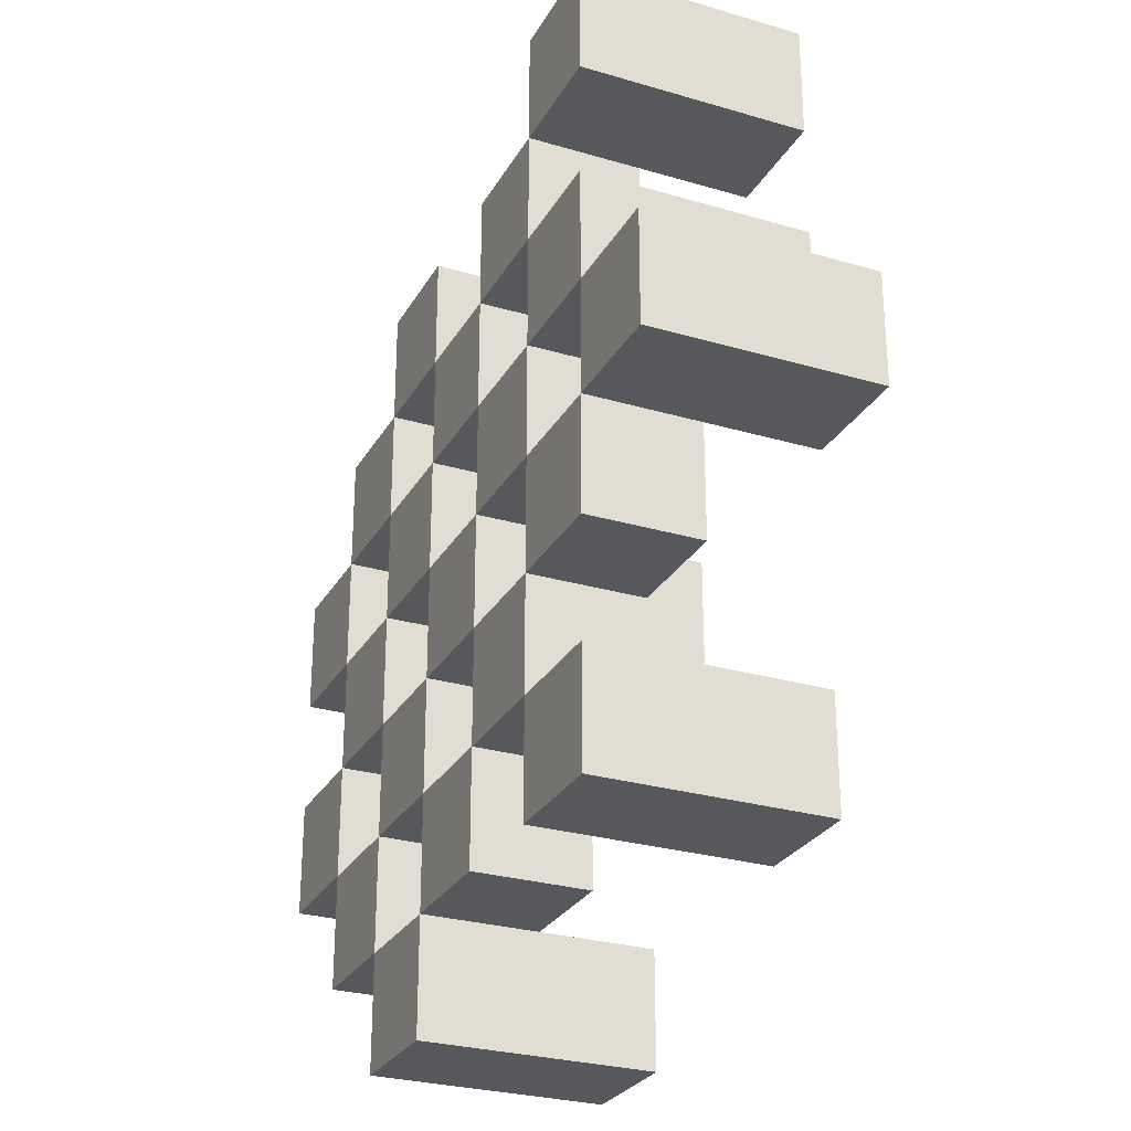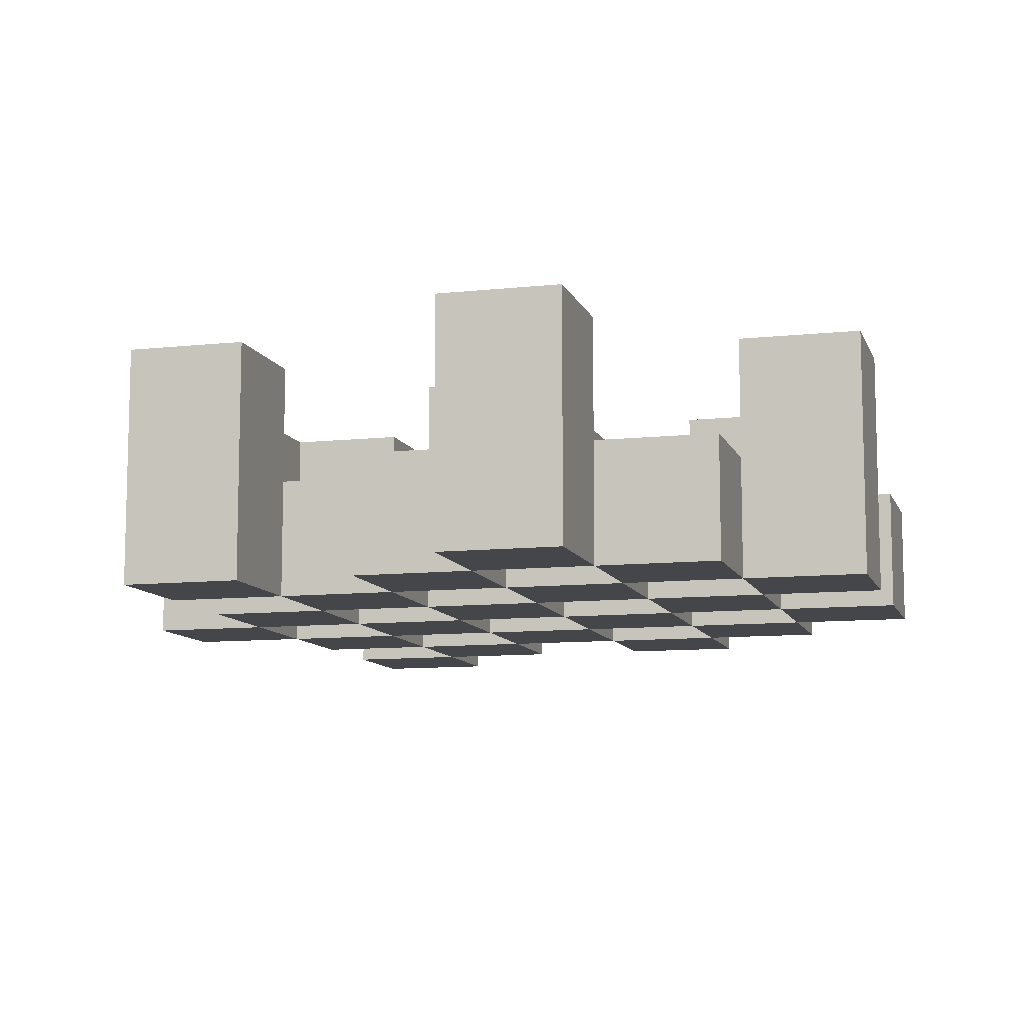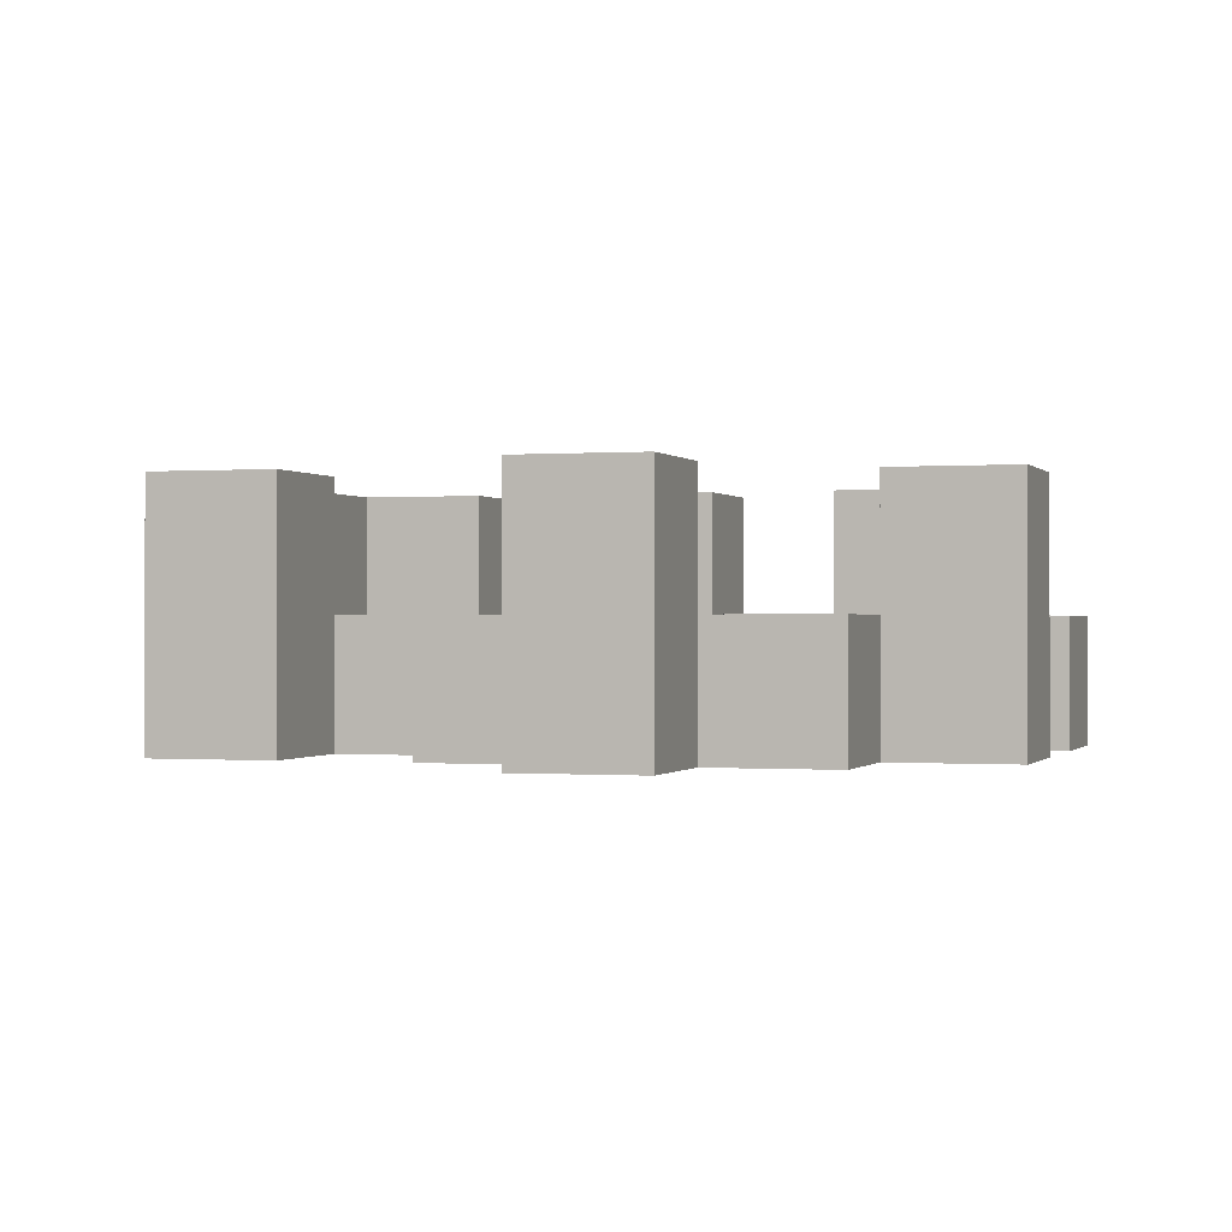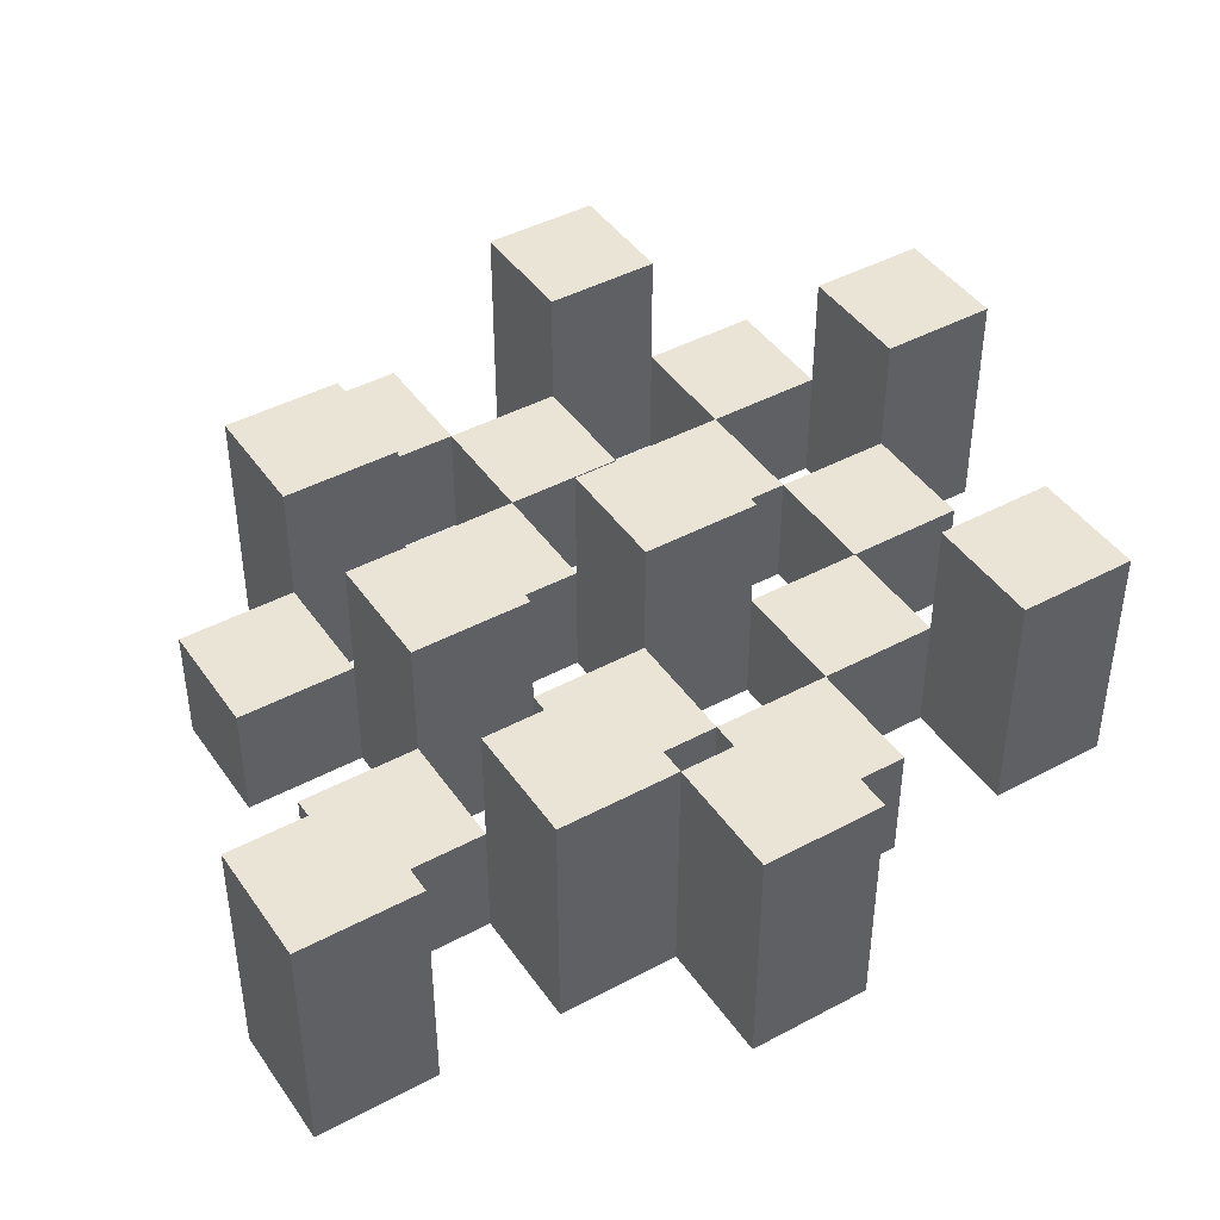
<metadata>
{"format":"obj","ext":"obj","renderer":"f3d","projection":"perspective","resolution":1024,"background":"white","views":[{"elev":-27.8,"azim":65.8,"up":"+Z"},{"elev":-9.9,"azim":-164.5,"up":"+Y"},{"elev":-0.2,"azim":-162.6,"up":"+Y"},{"elev":43.7,"azim":57.8,"up":"+Y"}]}
</metadata>
<code>
o
v 13 0.9 12.4
v 13.1 0.9 12.4
v 13 1.1 12.4
v 13.1 1.1 12.4
v 12.9 0.9 12.5
v 13 0.9 12.5
v 13.1 0.9 12.5
v 13.2 0.9 12.5
v 13.3 0.9 12.5
v 13.4 0.9 12.5
v 12.9 1 12.5
v 13 1 12.5
v 13.1 1 12.5
v 13.2 1 12.5
v 13.3 1.1 12.5
v 13.4 1.1 12.5
v 12.8 0.9 12.6
v 12.9 0.9 12.6
v 13 0.9 12.6
v 13.1 0.9 12.6
v 13.2 0.9 12.6
v 13.3 0.9 12.6
v 12.9 1 12.6
v 13 1 12.6
v 13.1 1 12.6
v 13.2 1 12.6
v 13.3 1 12.6
v 12.8 1.1 12.6
v 12.9 1.1 12.6
v 12.9 0.9 12.7
v 13 0.9 12.7
v 13.1 0.9 12.7
v 13.2 0.9 12.7
v 13.3 0.9 12.7
v 13.4 0.9 12.7
v 12.9 1 12.7
v 13 1 12.7
v 13.1 1 12.7
v 13.2 1 12.7
v 13.3 1 12.7
v 13.4 1 12.7
v 13.1 1.1 12.7
v 13.2 1.1 12.7
v 12.8 0.9 12.8
v 12.9 0.9 12.8
v 13 0.9 12.8
v 13.1 0.9 12.8
v 13.2 0.9 12.8
v 13.3 0.9 12.8
v 13.4 0.9 12.8
v 13.5 0.9 12.8
v 12.8 1 12.8
v 12.9 1 12.8
v 13 1 12.8
v 13.1 1 12.8
v 13.2 1 12.8
v 13.3 1 12.8
v 13.4 1 12.8
v 13.4 1.1 12.8
v 13.5 1.1 12.8
v 12.9 0.9 12.9
v 13 0.9 12.9
v 13.1 0.9 12.9
v 13.2 0.9 12.9
v 13.3 0.9 12.9
v 13.4 0.9 12.9
v 12.9 1 12.9
v 13 1 12.9
v 13.1 1 12.9
v 13.2 1 12.9
v 13.3 1 12.9
v 12.9 1.1 12.9
v 13 1.1 12.9
v 13.1 1.1 12.9
v 13.2 1.1 12.9
v 13.3 1.1 12.9
v 13.4 1.1 12.9
v 13 0.9 13
v 13.1 0.9 13
v 13.2 0.9 13
v 13.3 0.9 13
v 13 1 13
v 13.1 1 13
v 13.2 1 13
v 13.3 1 13
v 13.3 0.9 13.1
v 13.4 0.9 13.1
v 13.3 1 13.1
v 13.3 1.1 13.1
v 13.4 1.1 13.1
v 13 0.9 12.5
v 13.1 0.9 12.5
v 13 1 12.5
v 13.1 1 12.5
v 13 1.1 12.5
v 13.1 1.1 12.5
v 12.9 0.9 12.6
v 13 0.9 12.6
v 13.1 0.9 12.6
v 13.2 0.9 12.6
v 13.3 0.9 12.6
v 13.4 0.9 12.6
v 12.9 1 12.6
v 13 1 12.6
v 13.1 1 12.6
v 13.2 1 12.6
v 13.3 1 12.6
v 13.3 1.1 12.6
v 13.4 1.1 12.6
v 12.8 0.9 12.7
v 12.9 0.9 12.7
v 13 0.9 12.7
v 13.1 0.9 12.7
v 13.2 0.9 12.7
v 13.3 0.9 12.7
v 12.9 1 12.7
v 13 1 12.7
v 13.1 1 12.7
v 13.2 1 12.7
v 13.3 1 12.7
v 12.8 1.1 12.7
v 12.9 1.1 12.7
v 12.9 0.9 12.8
v 13 0.9 12.8
v 13.1 0.9 12.8
v 13.2 0.9 12.8
v 13.3 0.9 12.8
v 13.4 0.9 12.8
v 12.9 1 12.8
v 13 1 12.8
v 13.1 1 12.8
v 13.2 1 12.8
v 13.3 1 12.8
v 13.4 1 12.8
v 13.1 1.1 12.8
v 13.2 1.1 12.8
v 12.8 0.9 12.9
v 12.9 0.9 12.9
v 13 0.9 12.9
v 13.1 0.9 12.9
v 13.2 0.9 12.9
v 13.3 0.9 12.9
v 13.4 0.9 12.9
v 13.5 0.9 12.9
v 12.8 1 12.9
v 12.9 1 12.9
v 13 1 12.9
v 13.1 1 12.9
v 13.2 1 12.9
v 13.3 1 12.9
v 13.4 1.1 12.9
v 13.5 1.1 12.9
v 12.9 0.9 13
v 13 0.9 13
v 13.1 0.9 13
v 13.2 0.9 13
v 13.3 0.9 13
v 13.4 0.9 13
v 13 1 13
v 13.1 1 13
v 13.2 1 13
v 13.3 1 13
v 12.9 1.1 13
v 13 1.1 13
v 13.1 1.1 13
v 13.2 1.1 13
v 13.3 1.1 13
v 13.4 1.1 13
v 13 0.9 13.1
v 13.1 0.9 13.1
v 13.2 0.9 13.1
v 13.3 0.9 13.1
v 13 1 13.1
v 13.1 1 13.1
v 13.2 1 13.1
v 13.3 1 13.1
v 13.3 0.9 13.2
v 13.4 0.9 13.2
v 13.3 1.1 13.2
v 13.4 1.1 13.2
v 12.8 0.9 12.6
v 12.8 1.1 12.6
v 12.8 0.9 12.7
v 12.8 1.1 12.7
v 12.8 0.9 12.8
v 12.8 1 12.8
v 12.8 0.9 12.9
v 12.8 1 12.9
v 12.9 0.9 12.5
v 12.9 1 12.5
v 12.9 0.9 12.6
v 12.9 1 12.6
v 12.9 0.9 12.7
v 12.9 1 12.7
v 12.9 0.9 12.8
v 12.9 1 12.8
v 12.9 0.9 12.9
v 12.9 1 12.9
v 12.9 1.1 12.9
v 12.9 0.9 13
v 12.9 1.1 13
v 13 0.9 12.4
v 13 1.1 12.4
v 13 0.9 12.5
v 13 1 12.5
v 13 1.1 12.5
v 13 0.9 12.6
v 13 1 12.6
v 13 0.9 12.7
v 13 1 12.7
v 13 0.9 12.8
v 13 1 12.8
v 13 0.9 12.9
v 13 1 12.9
v 13 0.9 13
v 13 1 13
v 13 0.9 13.1
v 13 1 13.1
v 13.1 0.9 12.5
v 13.1 1 12.5
v 13.1 0.9 12.6
v 13.1 1 12.6
v 13.1 0.9 12.7
v 13.1 1 12.7
v 13.1 1.1 12.7
v 13.1 0.9 12.8
v 13.1 1 12.8
v 13.1 1.1 12.8
v 13.1 0.9 12.9
v 13.1 1 12.9
v 13.1 1.1 12.9
v 13.1 0.9 13
v 13.1 1 13
v 13.1 1.1 13
v 13.2 0.9 12.6
v 13.2 1 12.6
v 13.2 0.9 12.7
v 13.2 1 12.7
v 13.2 0.9 12.8
v 13.2 1 12.8
v 13.2 0.9 12.9
v 13.2 1 12.9
v 13.2 0.9 13
v 13.2 1 13
v 13.2 0.9 13.1
v 13.2 1 13.1
v 13.3 0.9 12.5
v 13.3 1.1 12.5
v 13.3 0.9 12.6
v 13.3 1 12.6
v 13.3 1.1 12.6
v 13.3 0.9 12.7
v 13.3 1 12.7
v 13.3 0.9 12.8
v 13.3 1 12.8
v 13.3 0.9 12.9
v 13.3 1 12.9
v 13.3 1.1 12.9
v 13.3 0.9 13
v 13.3 1 13
v 13.3 1.1 13
v 13.3 0.9 13.1
v 13.3 1 13.1
v 13.3 1.1 13.1
v 13.3 0.9 13.2
v 13.3 1.1 13.2
v 13.4 0.9 12.8
v 13.4 1 12.8
v 13.4 1.1 12.8
v 13.4 0.9 12.9
v 13.4 1.1 12.9
v 12.9 0.9 12.6
v 12.9 1 12.6
v 12.9 1.1 12.6
v 12.9 0.9 12.7
v 12.9 1 12.7
v 12.9 1.1 12.7
v 12.9 0.9 12.8
v 12.9 1 12.8
v 12.9 0.9 12.9
v 12.9 1 12.9
v 13 0.9 12.5
v 13 1 12.5
v 13 0.9 12.6
v 13 1 12.6
v 13 0.9 12.7
v 13 1 12.7
v 13 0.9 12.8
v 13 1 12.8
v 13 0.9 12.9
v 13 1 12.9
v 13 1.1 12.9
v 13 0.9 13
v 13 1 13
v 13 1.1 13
v 13.1 0.9 12.4
v 13.1 1.1 12.4
v 13.1 0.9 12.5
v 13.1 1 12.5
v 13.1 1.1 12.5
v 13.1 0.9 12.6
v 13.1 1 12.6
v 13.1 0.9 12.7
v 13.1 1 12.7
v 13.1 0.9 12.8
v 13.1 1 12.8
v 13.1 0.9 12.9
v 13.1 1 12.9
v 13.1 0.9 13
v 13.1 1 13
v 13.1 0.9 13.1
v 13.1 1 13.1
v 13.2 0.9 12.5
v 13.2 1 12.5
v 13.2 0.9 12.6
v 13.2 1 12.6
v 13.2 0.9 12.7
v 13.2 1 12.7
v 13.2 1.1 12.7
v 13.2 0.9 12.8
v 13.2 1 12.8
v 13.2 1.1 12.8
v 13.2 0.9 12.9
v 13.2 1 12.9
v 13.2 1.1 12.9
v 13.2 0.9 13
v 13.2 1 13
v 13.2 1.1 13
v 13.3 0.9 12.6
v 13.3 1 12.6
v 13.3 0.9 12.7
v 13.3 1 12.7
v 13.3 0.9 12.8
v 13.3 1 12.8
v 13.3 0.9 12.9
v 13.3 1 12.9
v 13.3 0.9 13
v 13.3 1 13
v 13.3 0.9 13.1
v 13.3 1 13.1
v 13.4 0.9 12.5
v 13.4 1.1 12.5
v 13.4 0.9 12.6
v 13.4 1.1 12.6
v 13.4 0.9 12.7
v 13.4 1 12.7
v 13.4 0.9 12.8
v 13.4 1 12.8
v 13.4 0.9 12.9
v 13.4 1.1 12.9
v 13.4 0.9 13
v 13.4 1.1 13
v 13.4 0.9 13.1
v 13.4 1.1 13.1
v 13.4 0.9 13.2
v 13.4 1.1 13.2
v 13.5 0.9 12.8
v 13.5 1.1 12.8
v 13.5 0.9 12.9
v 13.5 1.1 12.9
v 12.8 0.9 12.6
v 12.8 0.9 12.7
v 12.8 0.9 12.8
v 12.8 0.9 12.9
v 12.9 0.9 12.5
v 12.9 0.9 12.6
v 12.9 0.9 12.7
v 12.9 0.9 12.8
v 12.9 0.9 12.9
v 12.9 0.9 13
v 13 0.9 12.4
v 13 0.9 12.5
v 13 0.9 12.6
v 13 0.9 12.7
v 13 0.9 12.8
v 13 0.9 12.9
v 13 0.9 13
v 13 0.9 13.1
v 13.1 0.9 12.4
v 13.1 0.9 12.5
v 13.1 0.9 12.6
v 13.1 0.9 12.7
v 13.1 0.9 12.8
v 13.1 0.9 12.9
v 13.1 0.9 13
v 13.1 0.9 13.1
v 13.2 0.9 12.5
v 13.2 0.9 12.6
v 13.2 0.9 12.7
v 13.2 0.9 12.8
v 13.2 0.9 12.9
v 13.2 0.9 13
v 13.2 0.9 13.1
v 13.3 0.9 12.5
v 13.3 0.9 12.6
v 13.3 0.9 12.7
v 13.3 0.9 12.8
v 13.3 0.9 12.9
v 13.3 0.9 13
v 13.3 0.9 13.1
v 13.3 0.9 13.2
v 13.4 0.9 12.5
v 13.4 0.9 12.6
v 13.4 0.9 12.7
v 13.4 0.9 12.8
v 13.4 0.9 12.9
v 13.4 0.9 13
v 13.4 0.9 13.1
v 13.4 0.9 13.2
v 13.5 0.9 12.8
v 13.5 0.9 12.9
v 12.8 1 12.8
v 12.8 1 12.9
v 12.9 1 12.5
v 12.9 1 12.6
v 12.9 1 12.7
v 12.9 1 12.8
v 12.9 1 12.9
v 13 1 12.5
v 13 1 12.6
v 13 1 12.7
v 13 1 12.8
v 13 1 12.9
v 13 1 13
v 13 1 13.1
v 13.1 1 12.5
v 13.1 1 12.6
v 13.1 1 12.7
v 13.1 1 12.8
v 13.1 1 12.9
v 13.1 1 13
v 13.1 1 13.1
v 13.2 1 12.5
v 13.2 1 12.6
v 13.2 1 12.7
v 13.2 1 12.8
v 13.2 1 12.9
v 13.2 1 13
v 13.2 1 13.1
v 13.3 1 12.6
v 13.3 1 12.7
v 13.3 1 12.8
v 13.3 1 12.9
v 13.3 1 13
v 13.3 1 13.1
v 13.4 1 12.7
v 13.4 1 12.8
v 12.8 1.1 12.6
v 12.8 1.1 12.7
v 12.9 1.1 12.6
v 12.9 1.1 12.7
v 12.9 1.1 12.9
v 12.9 1.1 13
v 13 1.1 12.4
v 13 1.1 12.5
v 13 1.1 12.9
v 13 1.1 13
v 13.1 1.1 12.4
v 13.1 1.1 12.5
v 13.1 1.1 12.7
v 13.1 1.1 12.8
v 13.1 1.1 12.9
v 13.1 1.1 13
v 13.2 1.1 12.7
v 13.2 1.1 12.8
v 13.2 1.1 12.9
v 13.2 1.1 13
v 13.3 1.1 12.5
v 13.3 1.1 12.6
v 13.3 1.1 12.9
v 13.3 1.1 13
v 13.3 1.1 13.1
v 13.3 1.1 13.2
v 13.4 1.1 12.5
v 13.4 1.1 12.6
v 13.4 1.1 12.8
v 13.4 1.1 12.9
v 13.4 1.1 13
v 13.4 1.1 13.1
v 13.4 1.1 13.2
v 13.5 1.1 12.8
v 13.5 1.1 12.9
f 3 2 1
f 4 2 3
f 11 6 5
f 12 6 11
f 13 8 7
f 14 8 13
f 15 10 9
f 16 10 15
f 23 18 17
f 24 20 19
f 25 20 24
f 26 22 21
f 27 22 26
f 28 23 17
f 29 23 28
f 36 31 30
f 37 31 36
f 38 33 32
f 39 33 38
f 40 35 34
f 41 35 40
f 42 39 38
f 43 39 42
f 52 45 44
f 53 45 52
f 54 47 46
f 55 47 54
f 56 49 48
f 57 49 56
f 58 51 50
f 59 51 58
f 60 51 59
f 67 62 61
f 68 62 67
f 69 64 63
f 70 64 69
f 71 66 65
f 72 68 67
f 73 68 72
f 74 70 69
f 75 70 74
f 76 66 71
f 77 66 76
f 82 79 78
f 83 79 82
f 84 81 80
f 85 81 84
f 88 87 86
f 89 87 88
f 90 87 89
f 91 92 93
f 93 92 94
f 93 94 95
f 95 94 96
f 97 98 103
f 103 98 104
f 99 100 105
f 105 100 106
f 101 102 107
f 107 102 108
f 108 102 109
f 110 111 116
f 112 113 117
f 117 113 118
f 114 115 119
f 119 115 120
f 110 116 121
f 121 116 122
f 123 124 129
f 129 124 130
f 125 126 131
f 131 126 132
f 127 128 133
f 133 128 134
f 131 132 135
f 135 132 136
f 137 138 145
f 145 138 146
f 139 140 147
f 147 140 148
f 141 142 149
f 149 142 150
f 143 144 151
f 151 144 152
f 153 154 159
f 155 156 160
f 160 156 161
f 157 158 162
f 153 159 163
f 163 159 164
f 160 161 165
f 165 161 166
f 162 158 167
f 167 158 168
f 169 170 173
f 173 170 174
f 171 172 175
f 175 172 176
f 177 178 179
f 179 178 180
f 183 182 181
f 184 182 183
f 187 186 185
f 188 186 187
f 191 190 189
f 192 190 191
f 195 194 193
f 196 194 195
f 200 198 197
f 200 199 198
f 201 199 200
f 204 203 202
f 205 203 204
f 206 203 205
f 209 208 207
f 210 208 209
f 213 212 211
f 214 212 213
f 217 216 215
f 218 216 217
f 221 220 219
f 222 220 221
f 226 224 223
f 226 225 224
f 227 225 226
f 228 225 227
f 232 230 229
f 232 231 230
f 233 231 232
f 234 231 233
f 237 236 235
f 238 236 237
f 241 240 239
f 242 240 241
f 245 244 243
f 246 244 245
f 249 248 247
f 250 248 249
f 251 248 250
f 254 253 252
f 255 253 254
f 259 257 256
f 259 258 257
f 260 258 259
f 261 258 260
f 265 263 262
f 265 264 263
f 266 264 265
f 270 268 267
f 270 269 268
f 271 269 270
f 272 273 275
f 273 274 275
f 275 274 276
f 276 274 277
f 278 279 280
f 280 279 281
f 282 283 284
f 284 283 285
f 286 287 288
f 288 287 289
f 290 291 293
f 291 292 293
f 293 292 294
f 294 292 295
f 296 297 298
f 298 297 299
f 299 297 300
f 301 302 303
f 303 302 304
f 305 306 307
f 307 306 308
f 309 310 311
f 311 310 312
f 313 314 315
f 315 314 316
f 317 318 320
f 318 319 320
f 320 319 321
f 321 319 322
f 323 324 326
f 324 325 326
f 326 325 327
f 327 325 328
f 329 330 331
f 331 330 332
f 333 334 335
f 335 334 336
f 337 338 339
f 339 338 340
f 341 342 343
f 343 342 344
f 345 346 347
f 347 346 348
f 349 350 351
f 351 350 352
f 353 354 355
f 355 354 356
f 357 358 359
f 359 358 360
f 366 362 361
f 367 362 366
f 368 364 363
f 369 364 368
f 372 366 365
f 373 366 372
f 374 368 367
f 375 368 374
f 376 370 369
f 377 370 376
f 379 372 371
f 380 372 379
f 381 374 373
f 382 374 381
f 383 376 375
f 384 376 383
f 385 378 377
f 386 378 385
f 387 381 380
f 388 381 387
f 389 383 382
f 390 383 389
f 391 385 384
f 392 385 391
f 395 389 388
f 396 389 395
f 397 391 390
f 398 391 397
f 399 393 392
f 400 393 399
f 402 395 394
f 403 395 402
f 404 397 396
f 405 397 404
f 406 399 398
f 407 399 406
f 408 401 400
f 409 401 408
f 410 406 405
f 411 406 410
f 412 413 417
f 417 413 418
f 414 415 419
f 419 415 420
f 416 417 421
f 421 417 422
f 420 421 427
f 427 421 428
f 422 423 429
f 429 423 430
f 424 425 431
f 431 425 432
f 426 427 433
f 433 427 434
f 434 435 440
f 440 435 441
f 436 437 442
f 442 437 443
f 438 439 444
f 444 439 445
f 441 442 446
f 446 442 447
f 448 449 450
f 450 449 451
f 452 453 456
f 456 453 457
f 454 455 458
f 458 455 459
f 460 461 464
f 464 461 465
f 462 463 466
f 466 463 467
f 468 469 474
f 474 469 475
f 470 471 477
f 477 471 478
f 472 473 479
f 479 473 480
f 476 477 481
f 481 477 482

</code>
